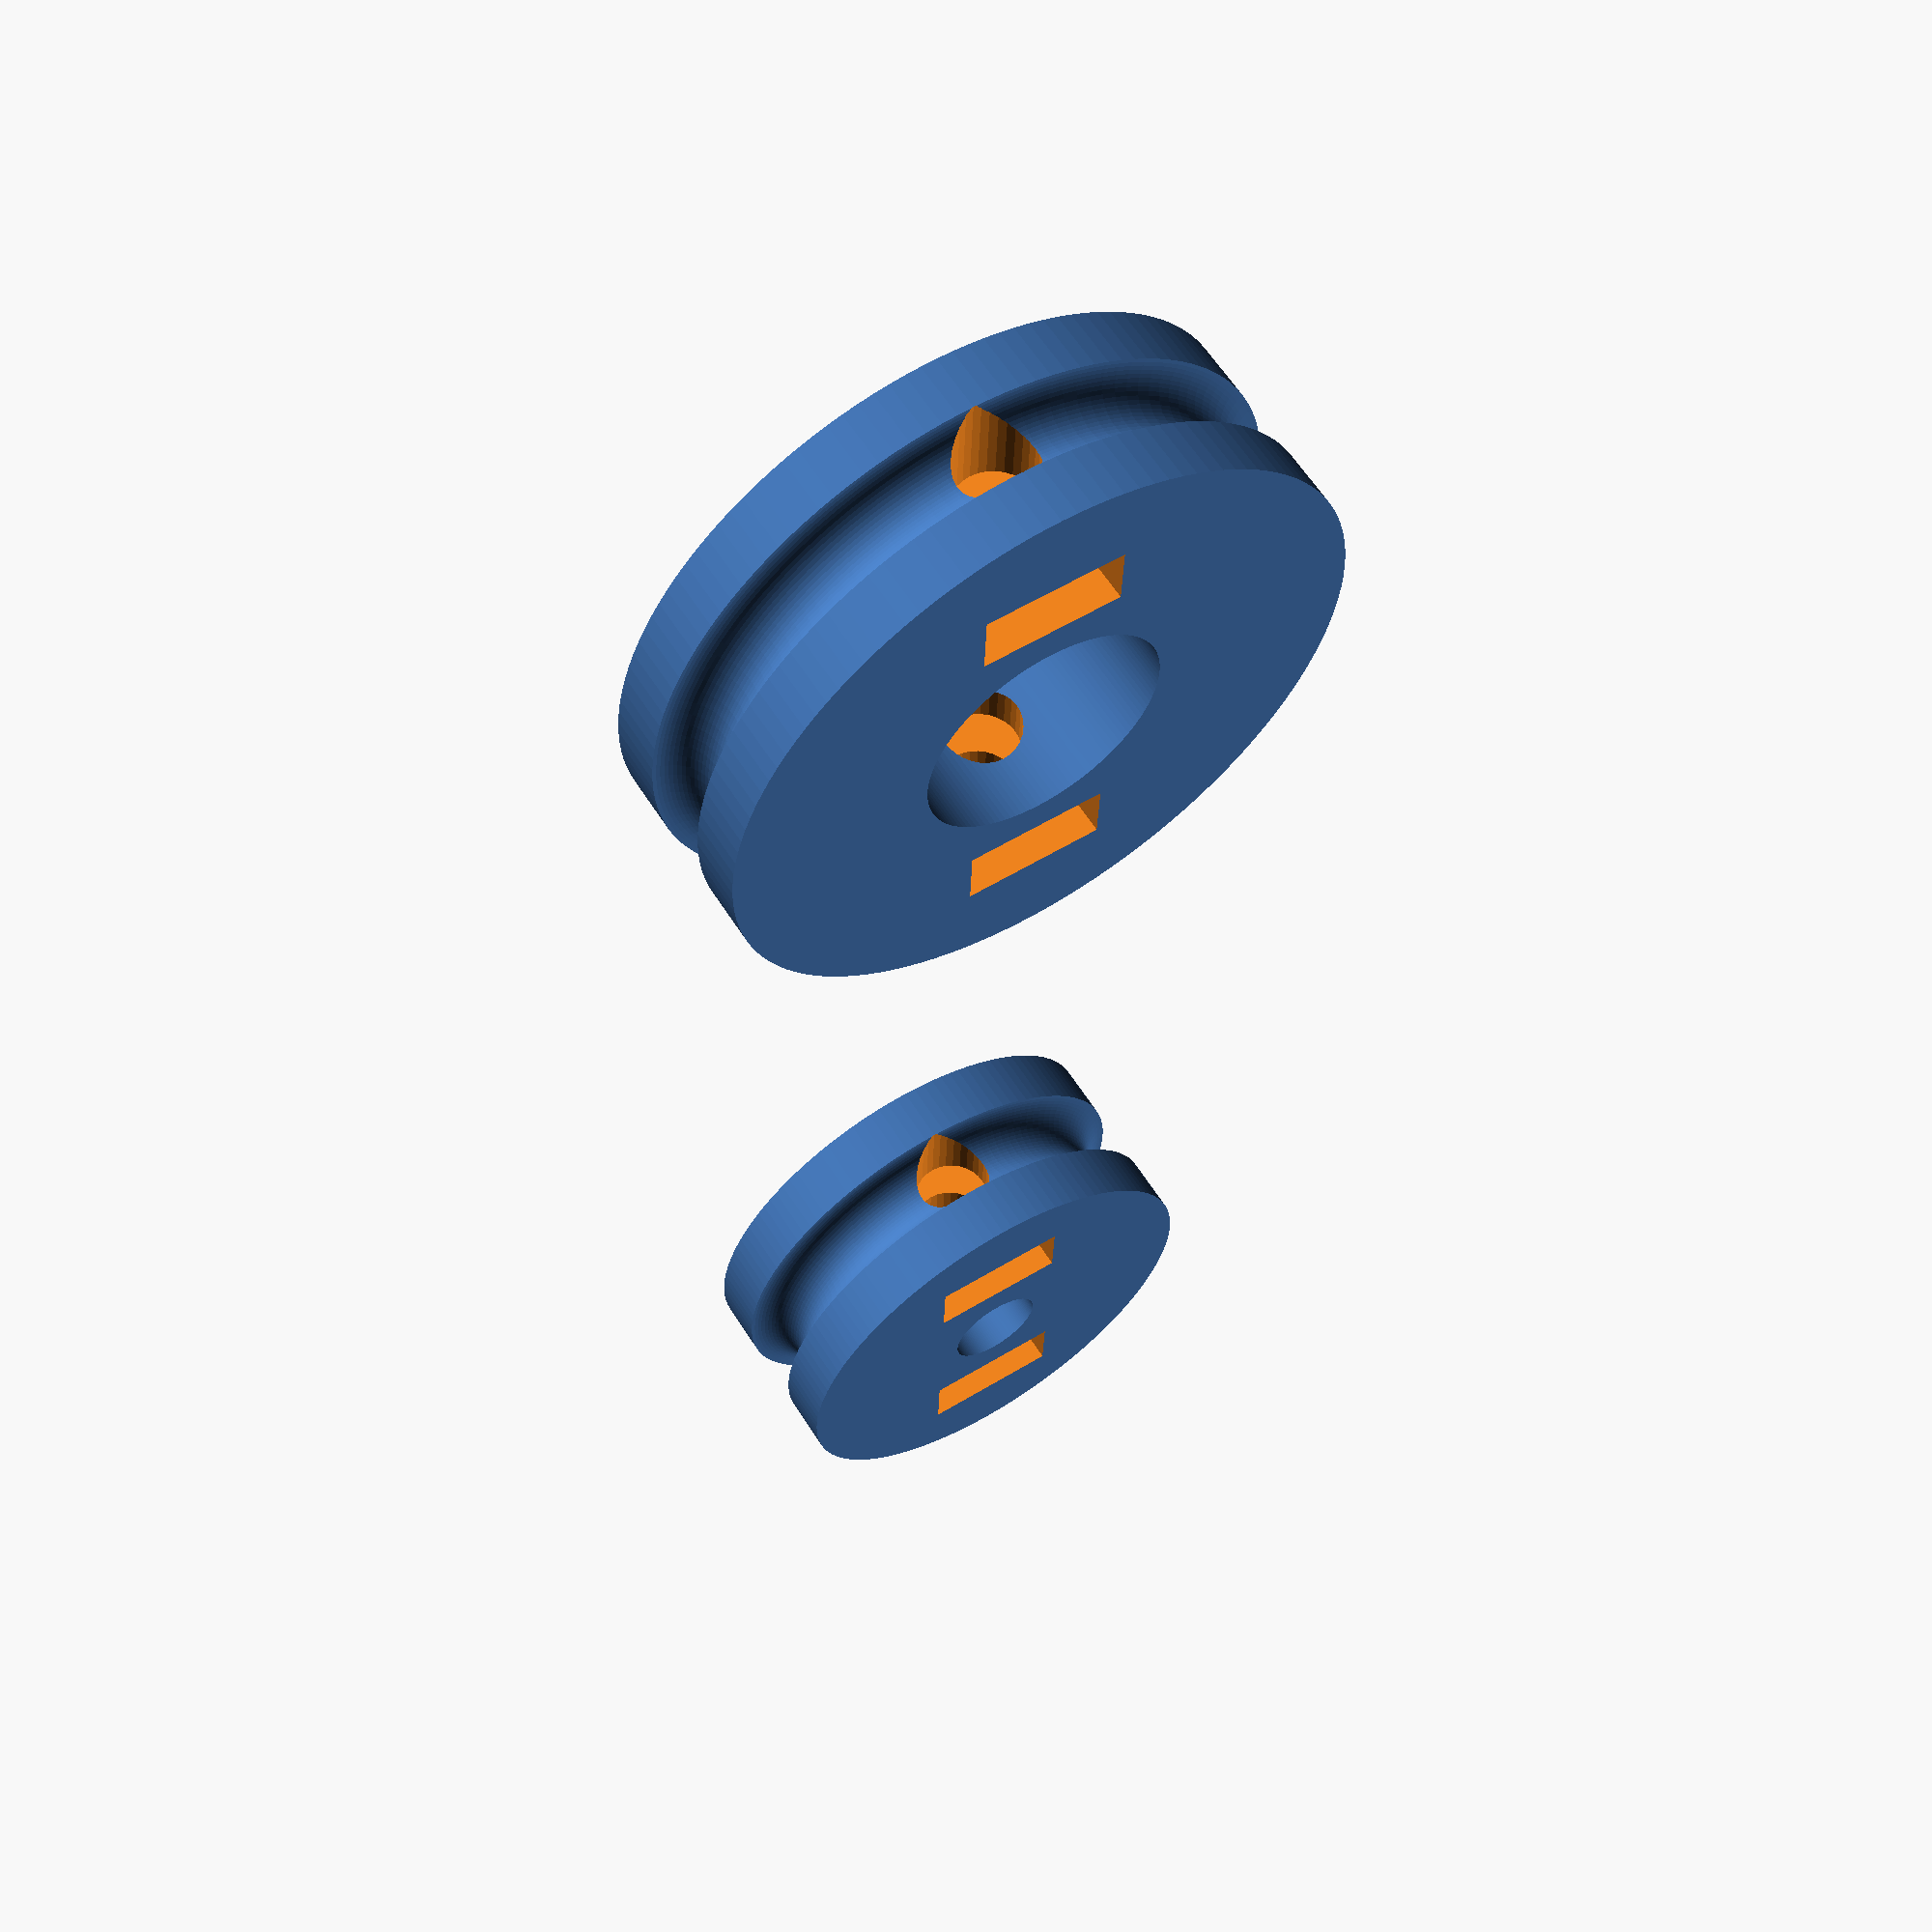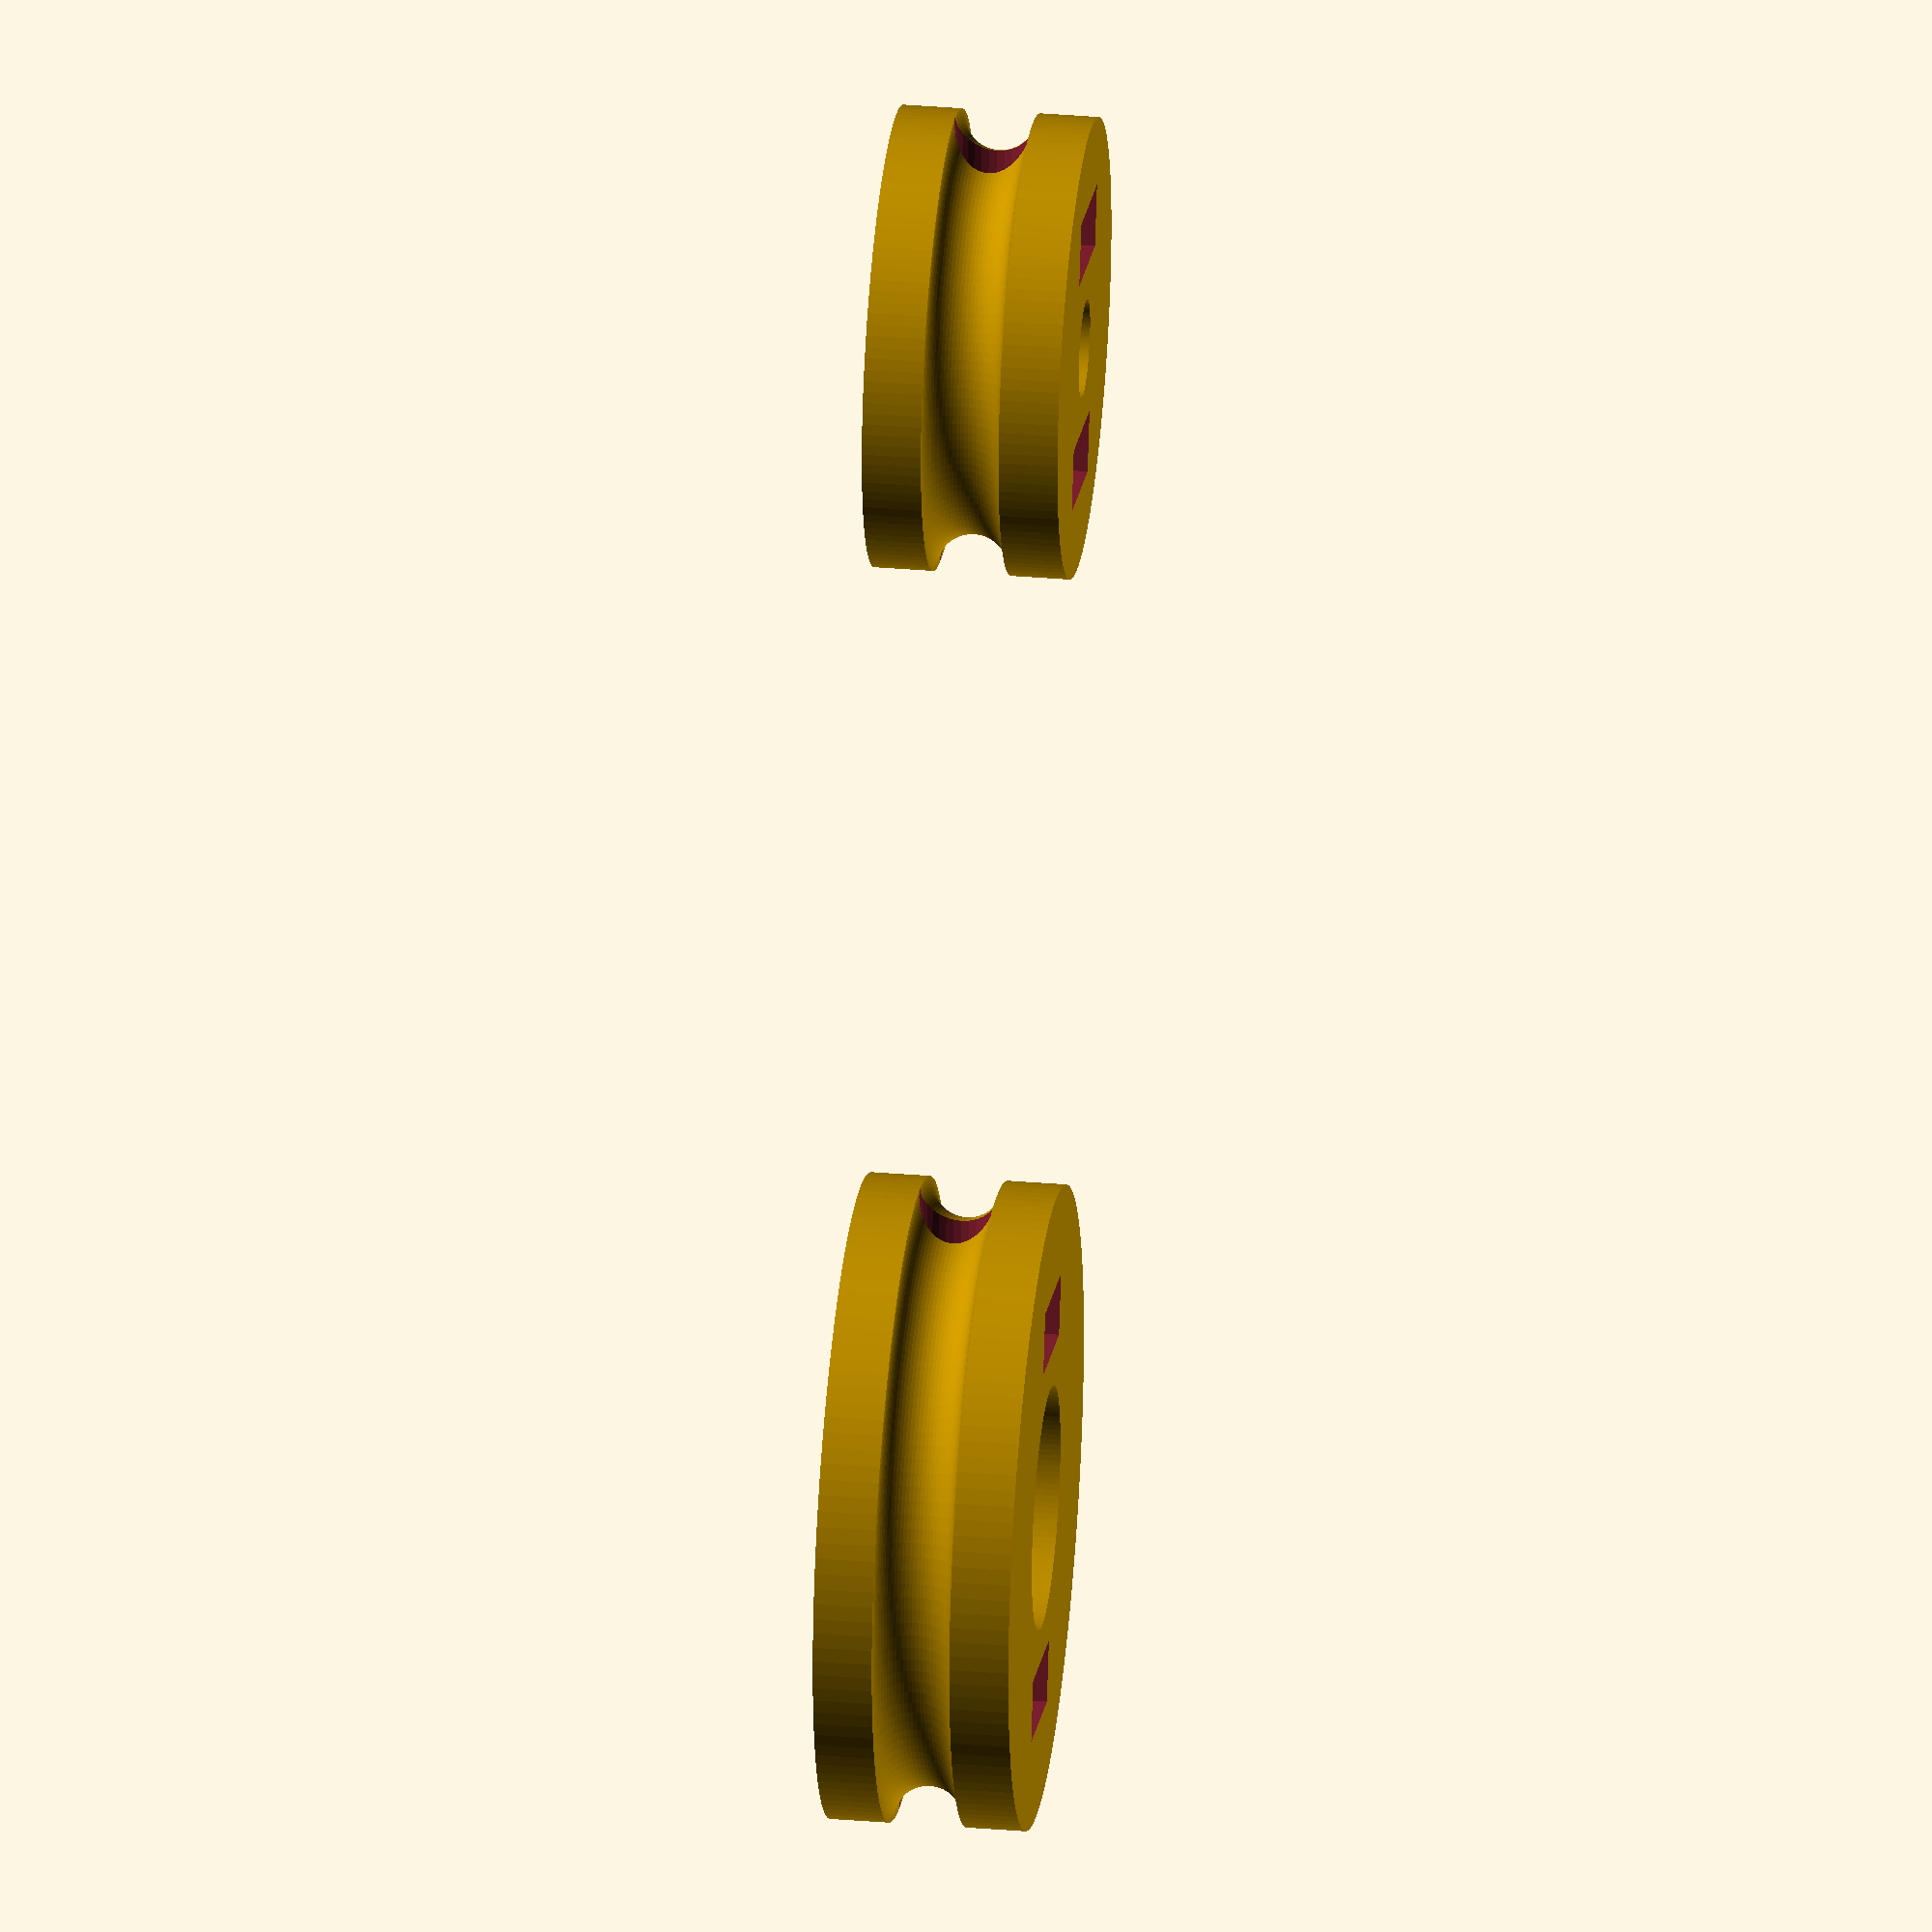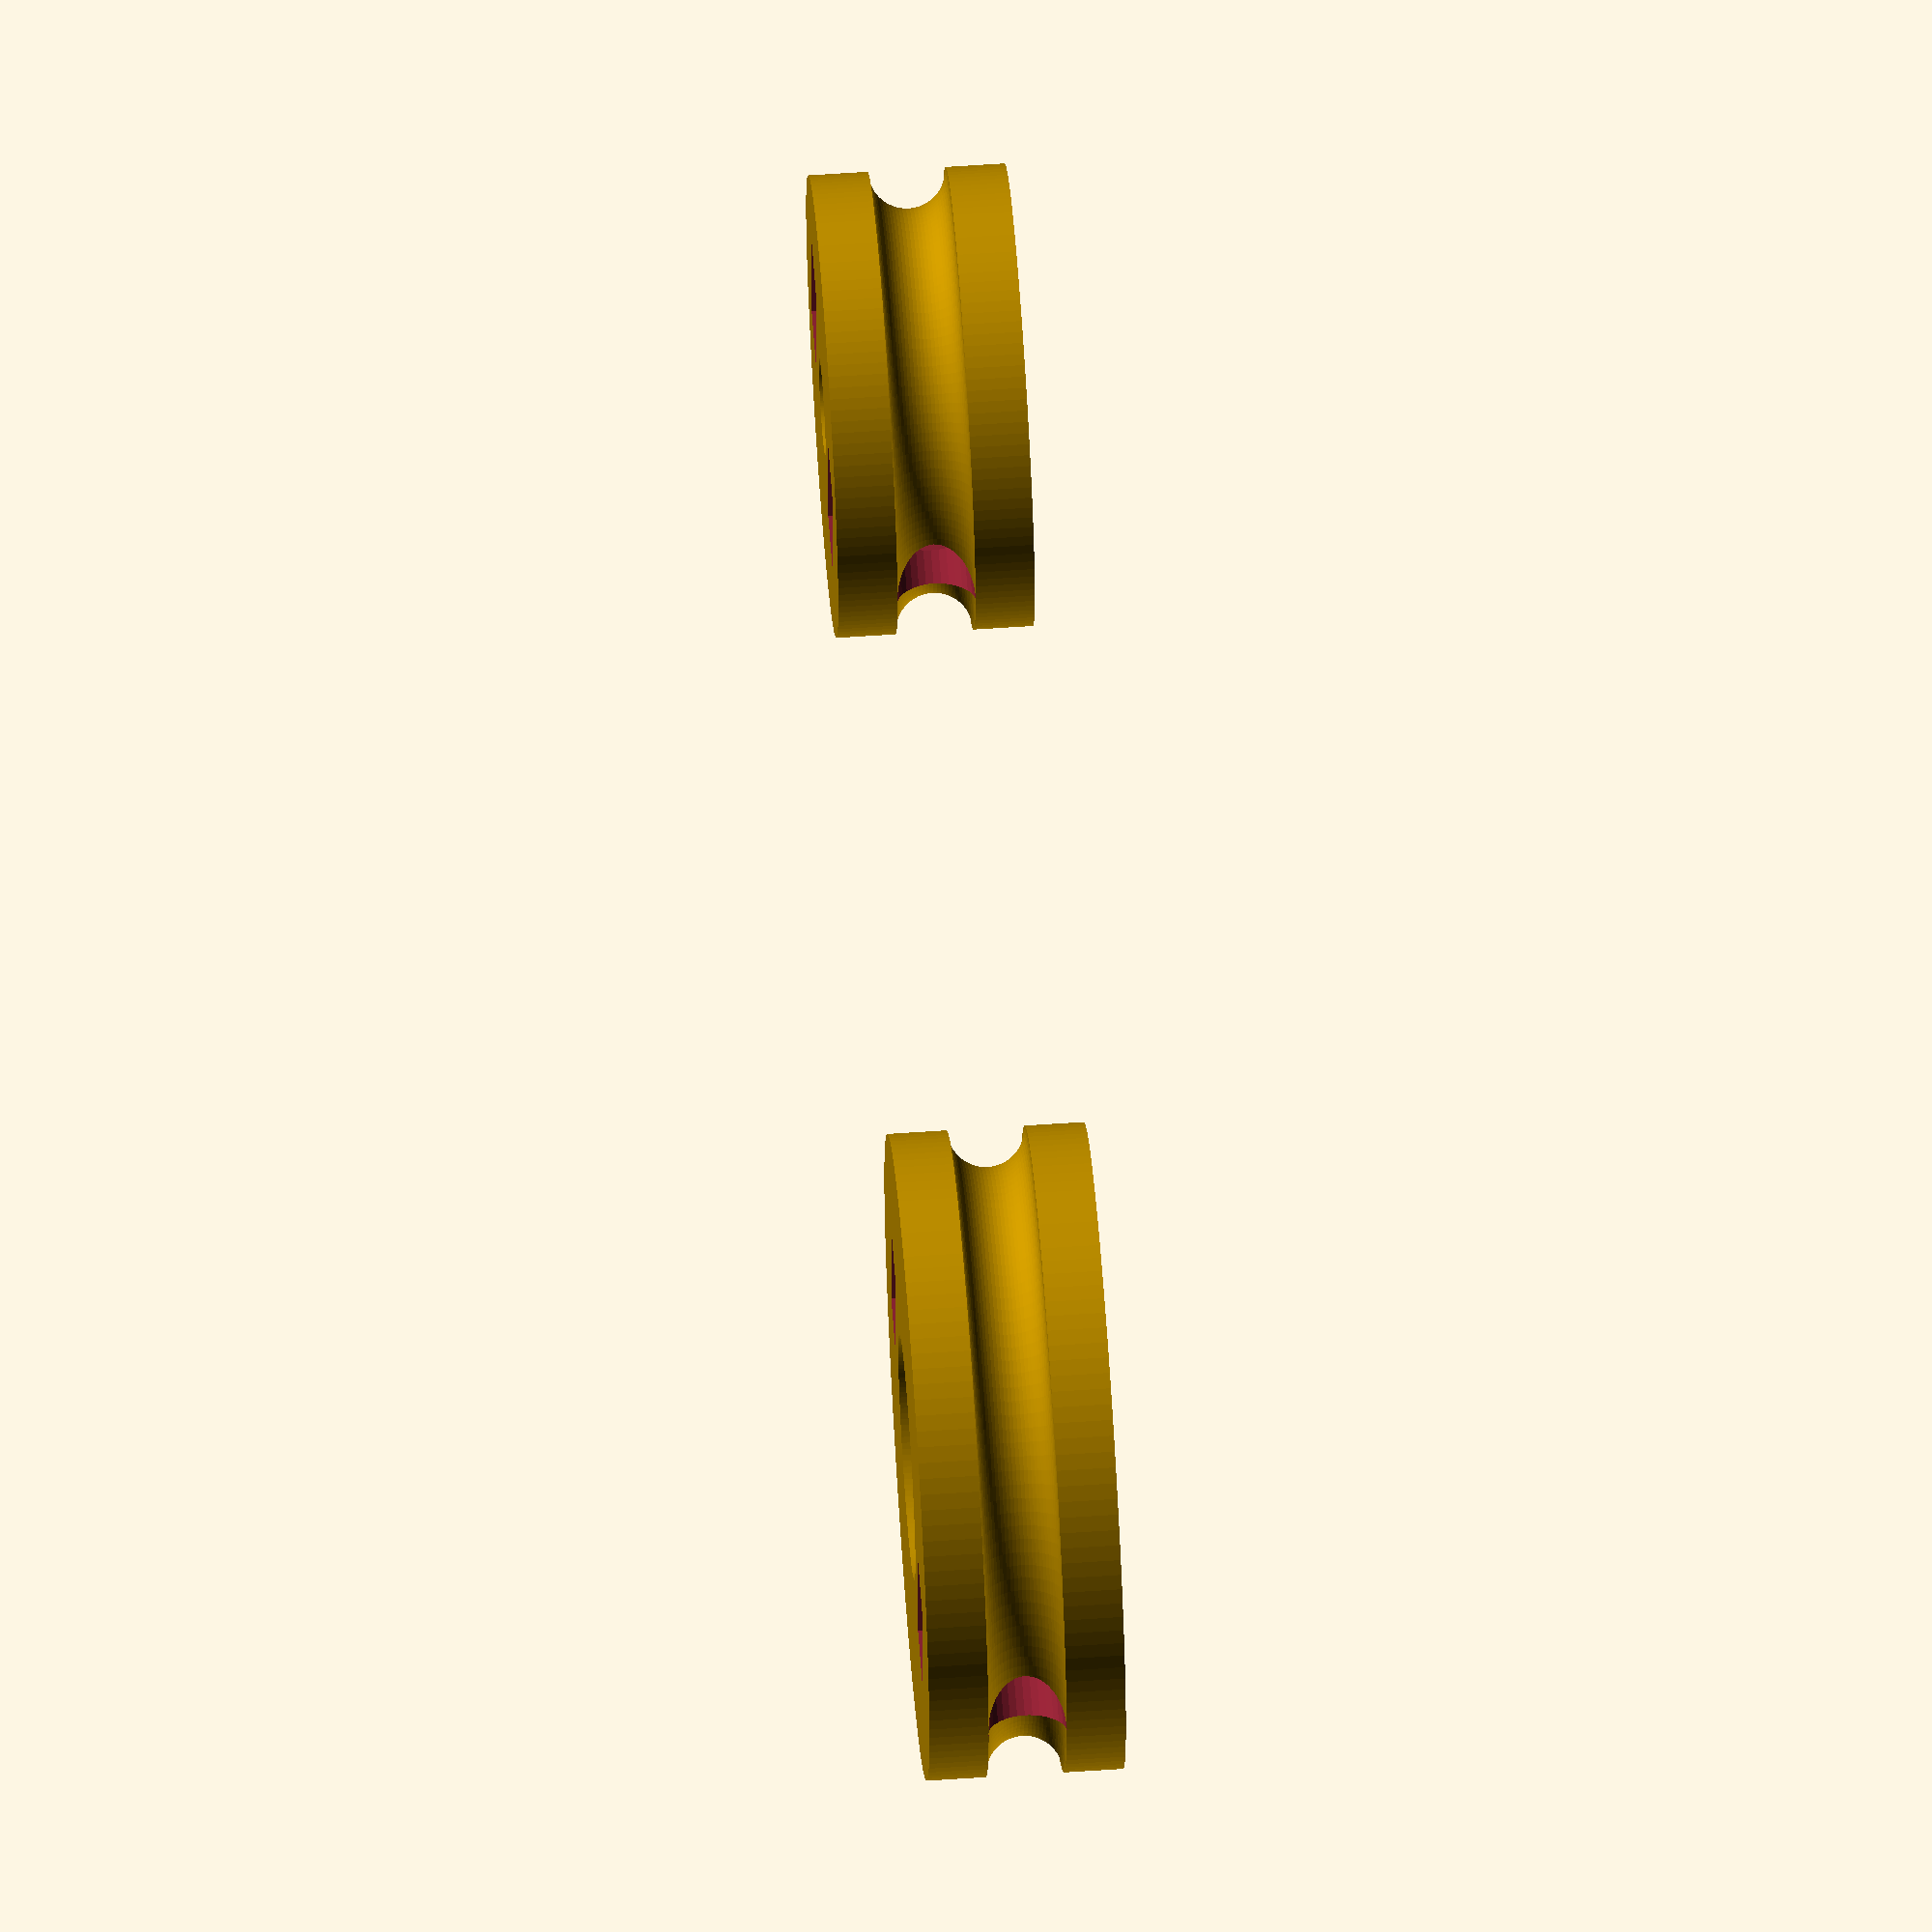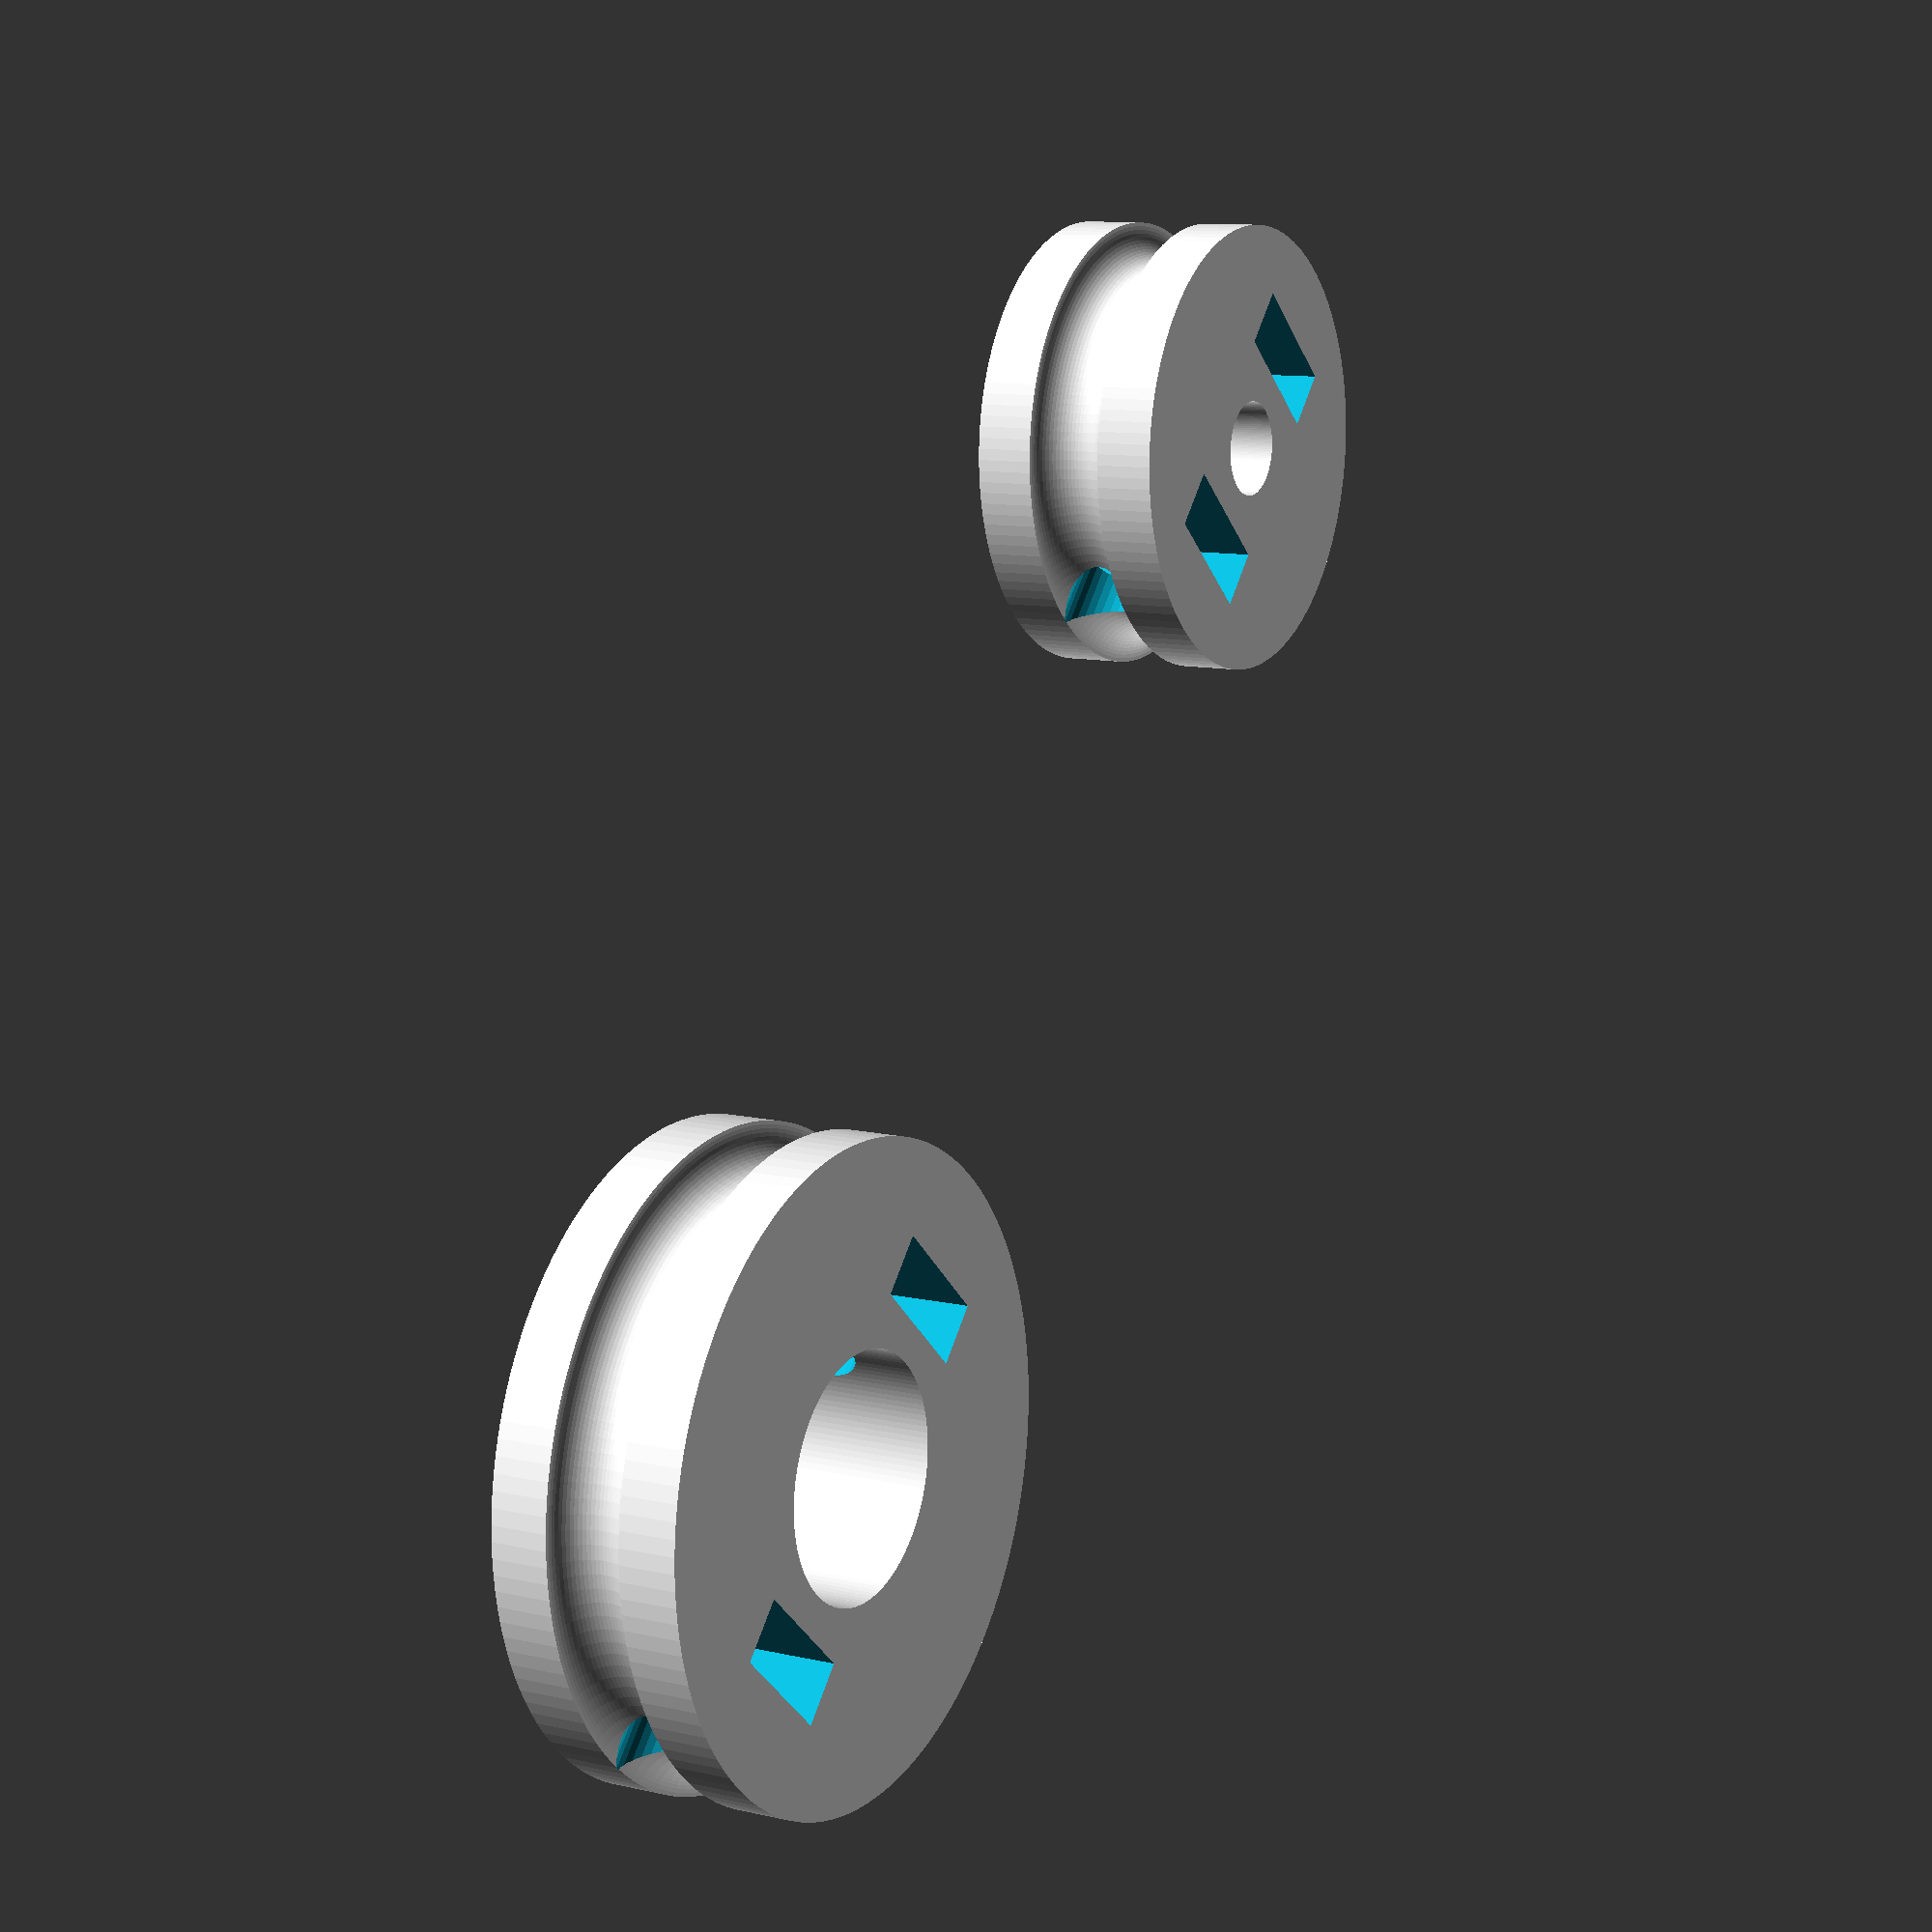
<openscad>
nut = [5.7, 2.6, 3.2]; //m4 width across flats, thickness
module pulley(diam, bore, groove=.125*25.4, thick=8, gap=1.5) {
    module nut_trap() {
        translate([bore/2+gap,-nut[0]/2, -1]) cube([nut[1], nut[0], thick+2]);
        translate([0,0,thick/2]) rotate([0,90]) cylinder(r=nut[2]/2, h=diam+1, $fn=32);
    }
    width = diam/2 - groove/2 - bore/2;
    difference() {
        render(convexity=5) rotate_extrude($fn=128) difference() {
            translate([bore/2,0]) square([width, thick]);
            translate([diam/2-groove/2,thick/2]) circle(r=groove/2, $fn=64);
        }
        nut_trap();
        rotate([0,0,180]) nut_trap();
    }
}

pulley(29.5, 10);

translate([49.3,0]) pulley(22, 4);
</openscad>
<views>
elev=119.0 azim=272.1 roll=212.3 proj=p view=wireframe
elev=147.3 azim=74.3 roll=83.3 proj=o view=wireframe
elev=299.7 azim=179.9 roll=86.0 proj=o view=wireframe
elev=349.3 azim=228.6 roll=119.6 proj=p view=wireframe
</views>
